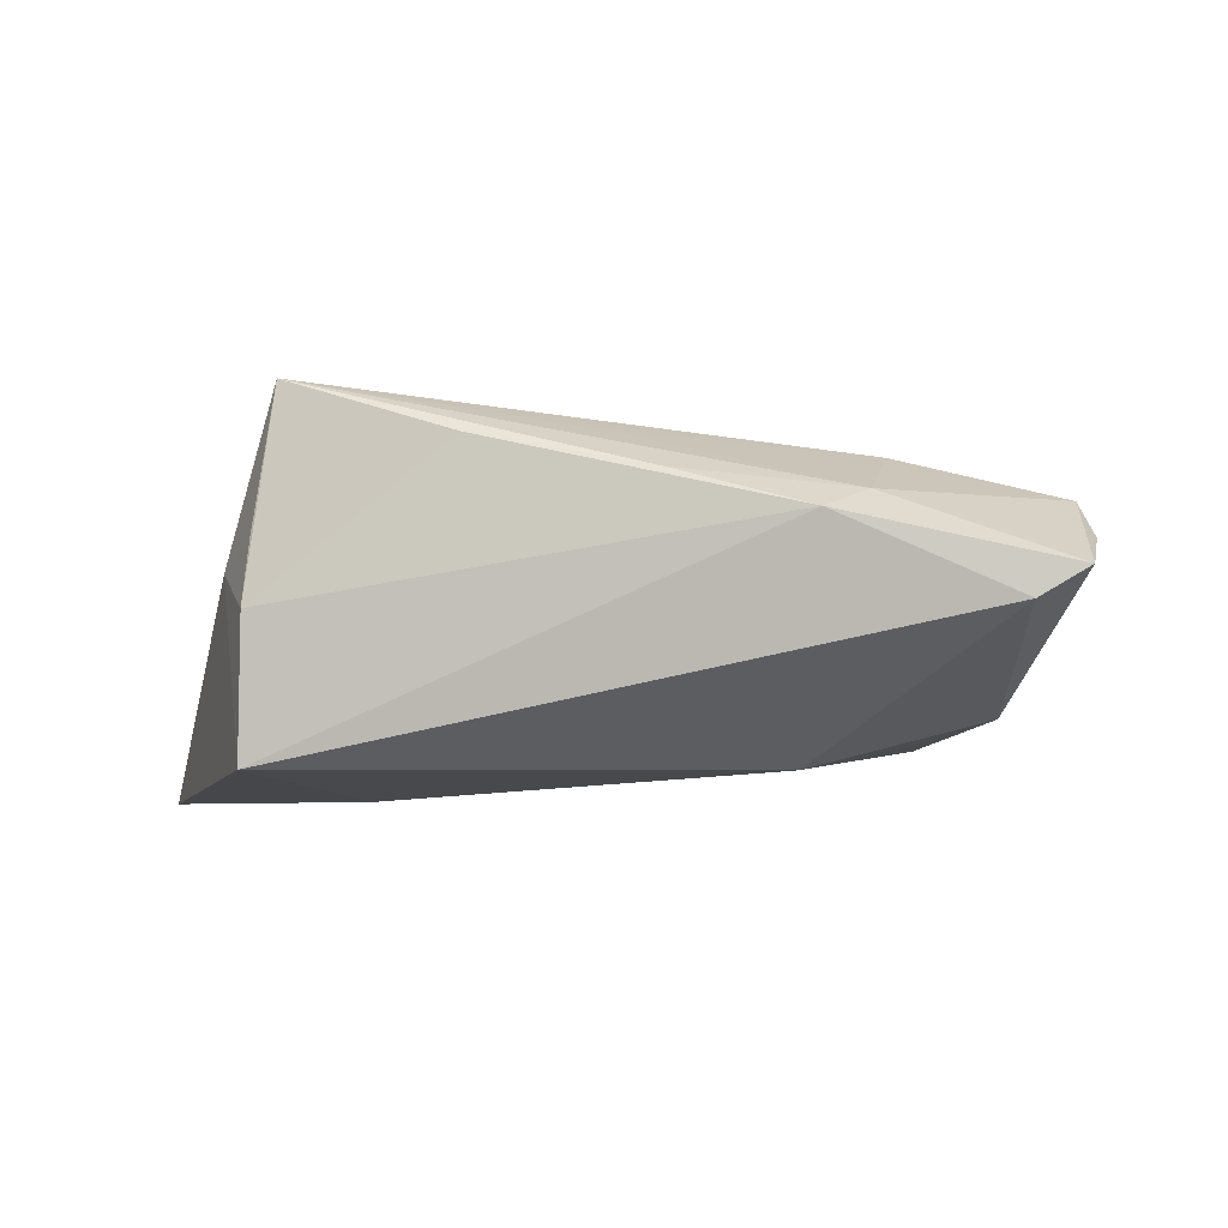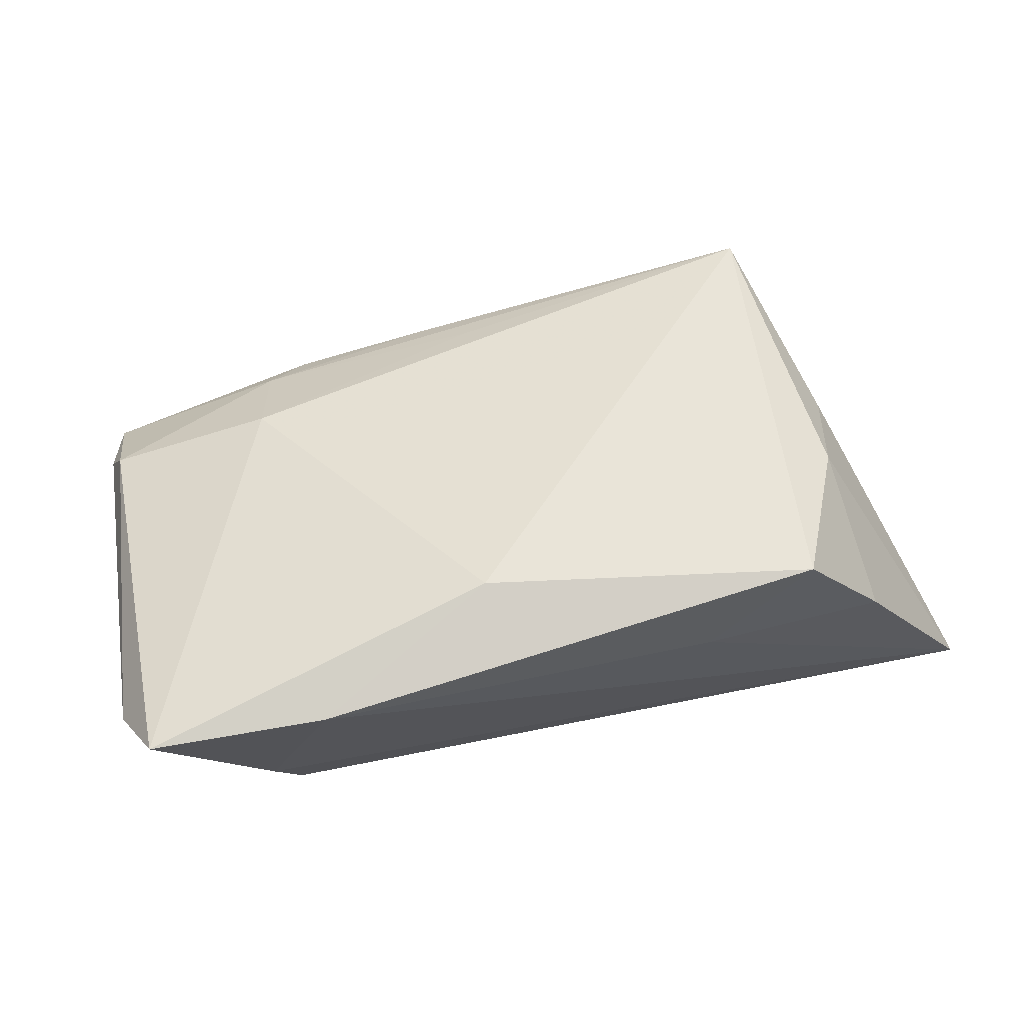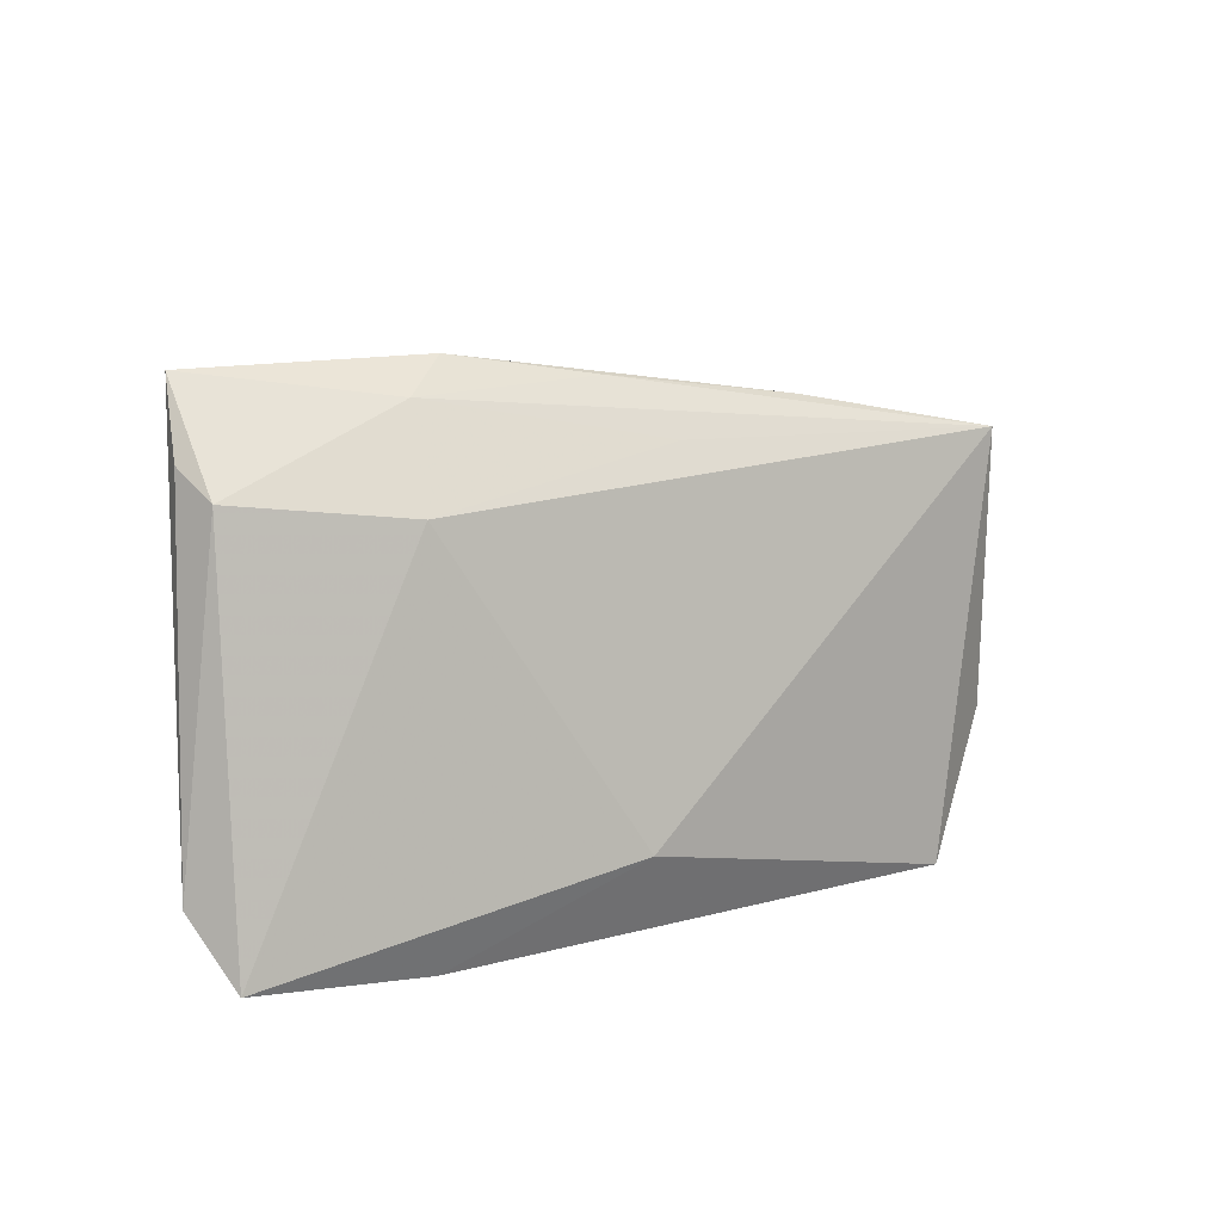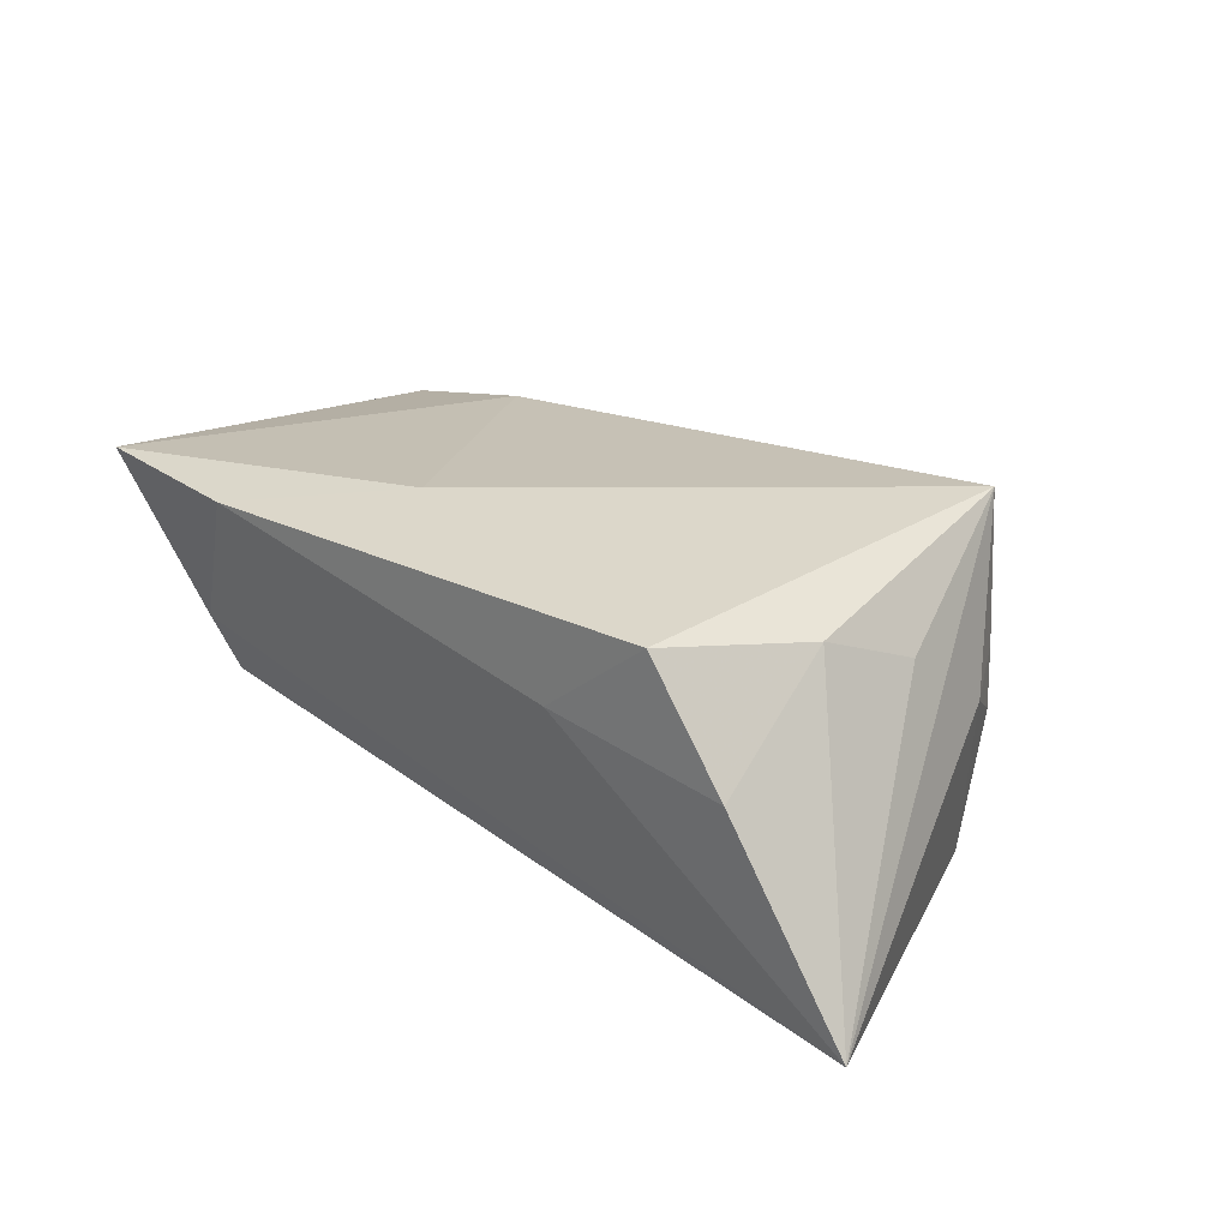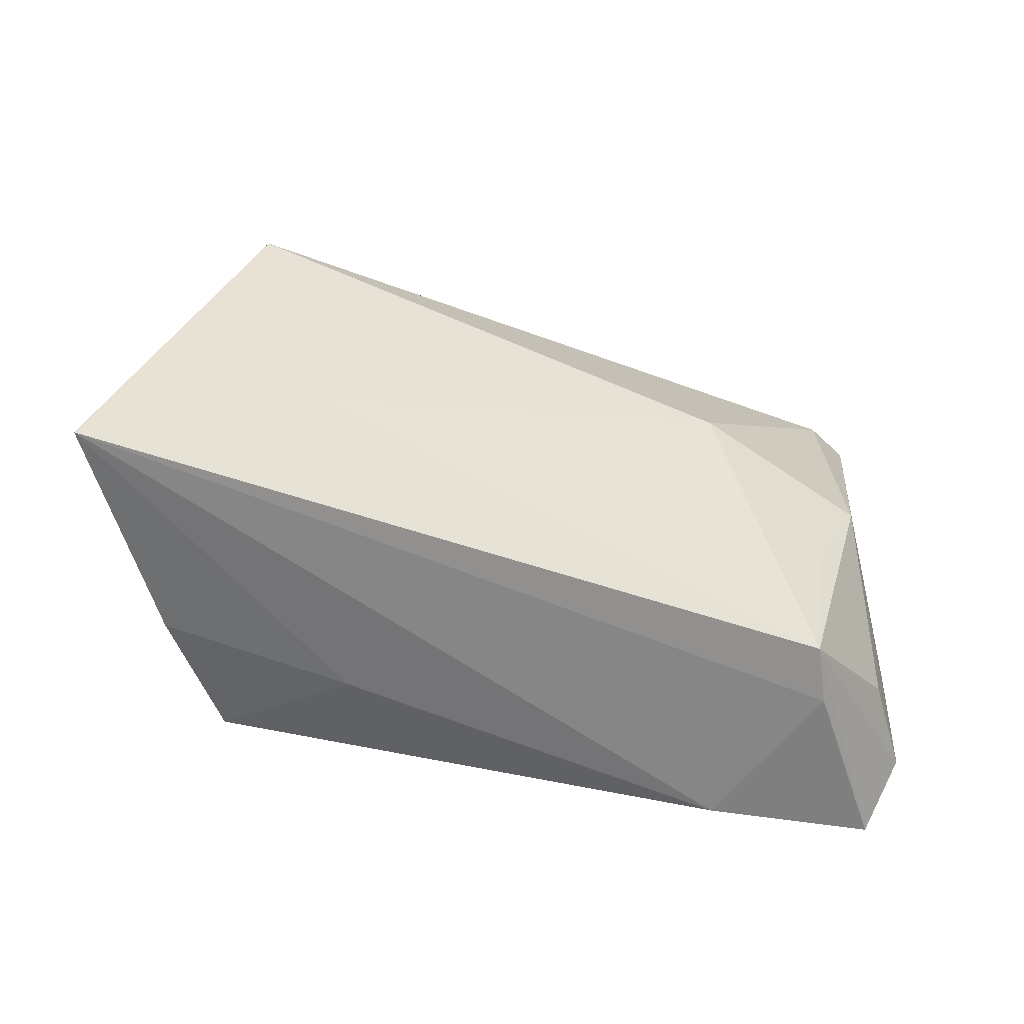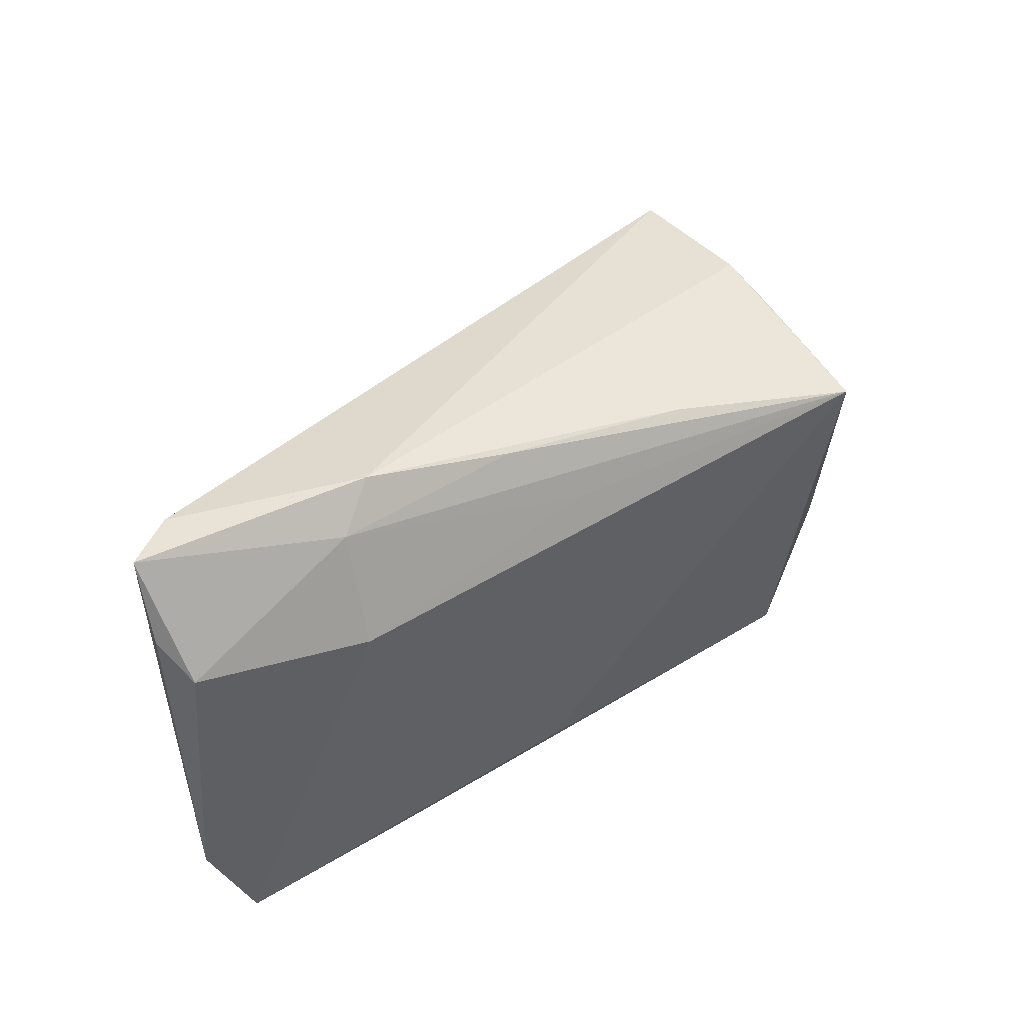
<metadata>
{"format":"obj","ext":"obj","renderer":"f3d","projection":"perspective","resolution":1024,"background":"white","views":[{"elev":-17.4,"azim":-178.0,"up":"+Z"},{"elev":60.0,"azim":-15.5,"up":"+Z"},{"elev":13.7,"azim":-34.5,"up":"+Y"},{"elev":30.6,"azim":41.6,"up":"+Z"},{"elev":-54.2,"azim":161.5,"up":"+Y"},{"elev":57.2,"azim":-37.0,"up":"+Y"}]}
</metadata>
<code>
v 0.03836 0.02175 0.002586
v 0.04181 0.00153 0.0115
v -0.0378 -0.007733 -0.01343
v -0.05017 0.03359 -0.005466
v 0.01713 -0.02708 0.008906
v 0.03908 0.02123 -0.005345
v 0.03831 -0.009568 0.01708
v -0.02109 0.006773 -0.02026
v -0.009612 -0.0172 0.0204
v 0.03588 0.02361 0.0204
v -0.04984 -0.0155 -0.002093
v -0.001248 0.0246 0.01316
v 0.03947 0.01668 -0.02207
v 0.02975 -0.02611 0.0204
v 0.04007 -0.02663 0.007309
v -0.006517 0.03109 0.00663
v -0.02823 0.03022 0.004188
v -0.05213 0.02515 0.0001775
v 0.02872 -0.01142 -0.01938
v -0.05381 -0.007195 0.002406
v -0.04365 0.004298 -0.01398
v -0.05361 -0.02473 0.01357
v -0.05659 -0.01707 0.007579
v 0.04283 0.01313 0.001262
v 0.01499 0.02796 0.01208
v -0.04002 -0.02386 -0.004372
v -0.03674 -0.02254 -0.01097
v 0.05562 -0.0263 -0.01611
v -0.03232 -0.02708 0.01462
v -0.02284 0.03392 0.000956
v -0.05075 0.02201 0.005473
v -0.04418 0.0327 -0.008806
v -0.03091 0.01934 0.01177
f 2 7 28
f 9 29 14
f 23 27 22
f 22 29 9
f 9 33 22
f 11 27 23
f 27 11 21
f 21 11 23
f 30 6 13
f 13 24 28
f 6 24 13
f 1 24 6
f 10 33 9
f 9 14 10
f 10 12 33
f 10 14 7
f 7 2 10
f 24 1 10
f 10 1 6
f 28 24 10
f 10 2 28
f 5 29 28
f 5 14 29
f 29 22 26
f 26 22 27
f 28 29 26
f 26 27 28
f 31 22 33
f 23 22 31
f 8 27 3
f 3 21 8
f 27 21 3
f 23 4 20
f 20 21 23
f 4 21 20
f 32 13 8
f 8 21 32
f 32 21 4
f 32 4 30
f 30 13 32
f 19 13 28
f 8 13 19
f 28 27 19
f 19 27 8
f 33 12 17
f 17 31 33
f 12 10 17
f 30 4 17
f 4 31 17
f 25 6 30
f 25 10 6
f 15 5 28
f 14 5 15
f 28 7 15
f 7 14 15
f 18 4 23
f 23 31 18
f 18 31 4
f 30 17 16
f 16 17 10
f 16 25 30
f 10 25 16

</code>
